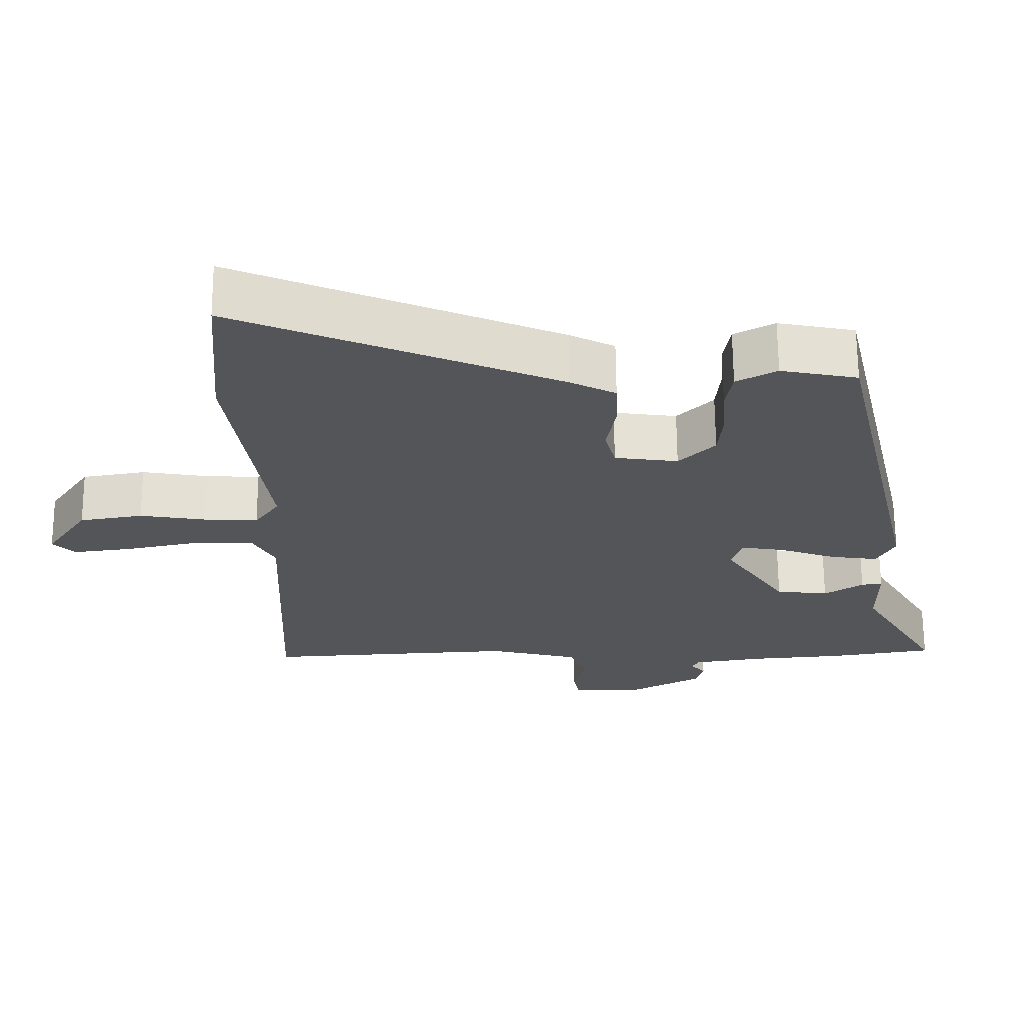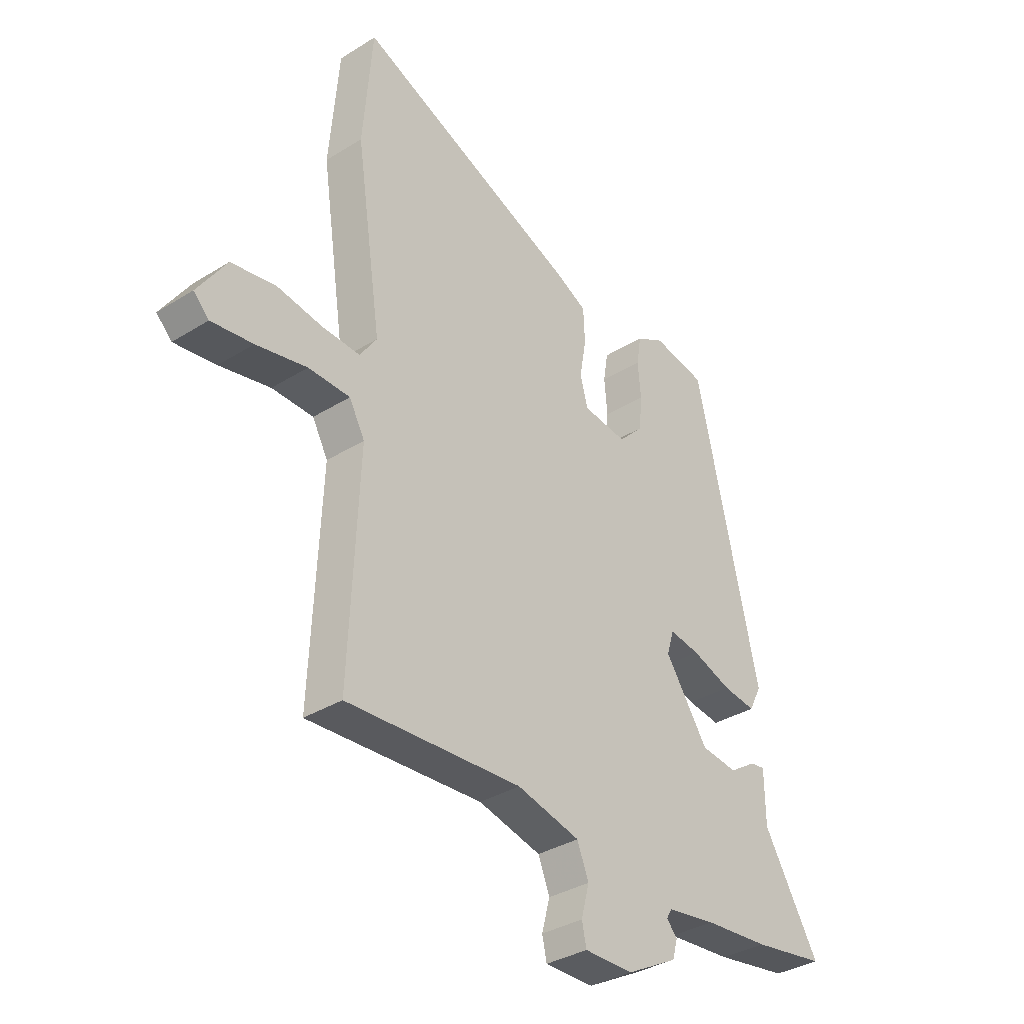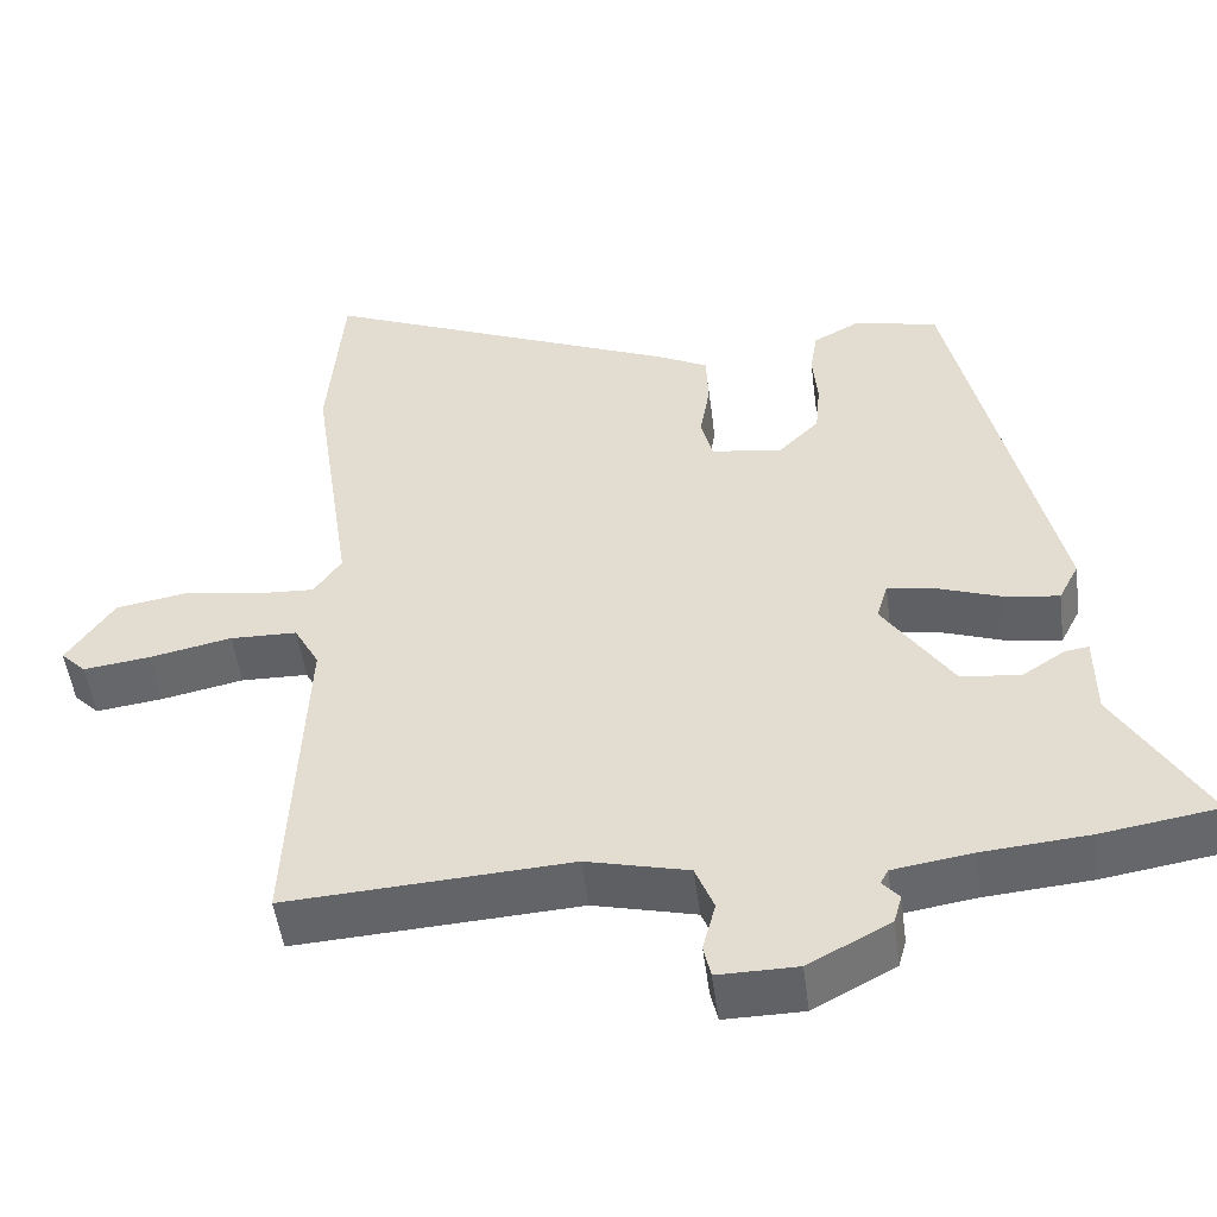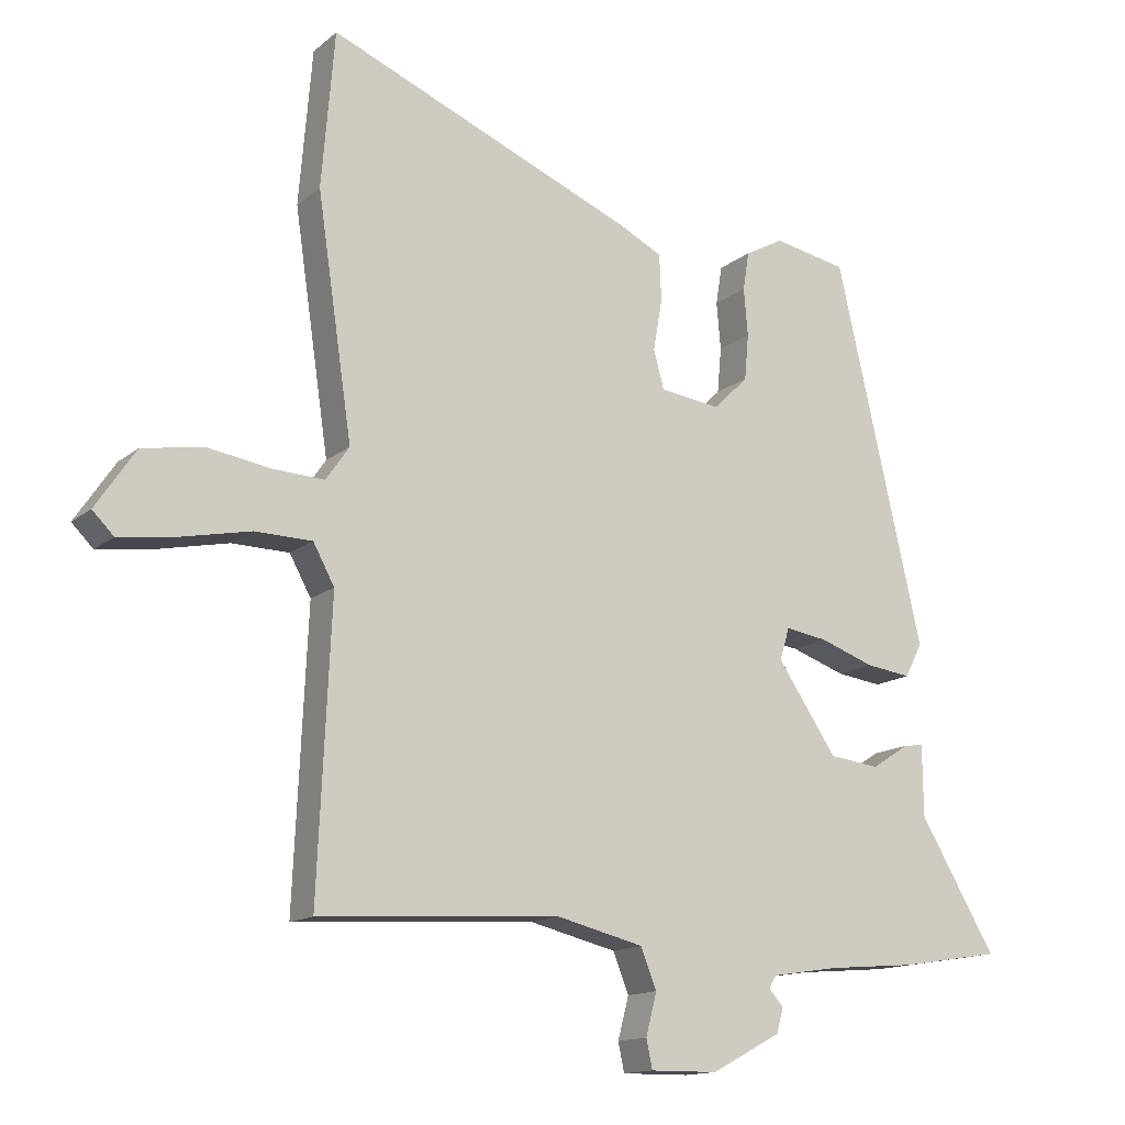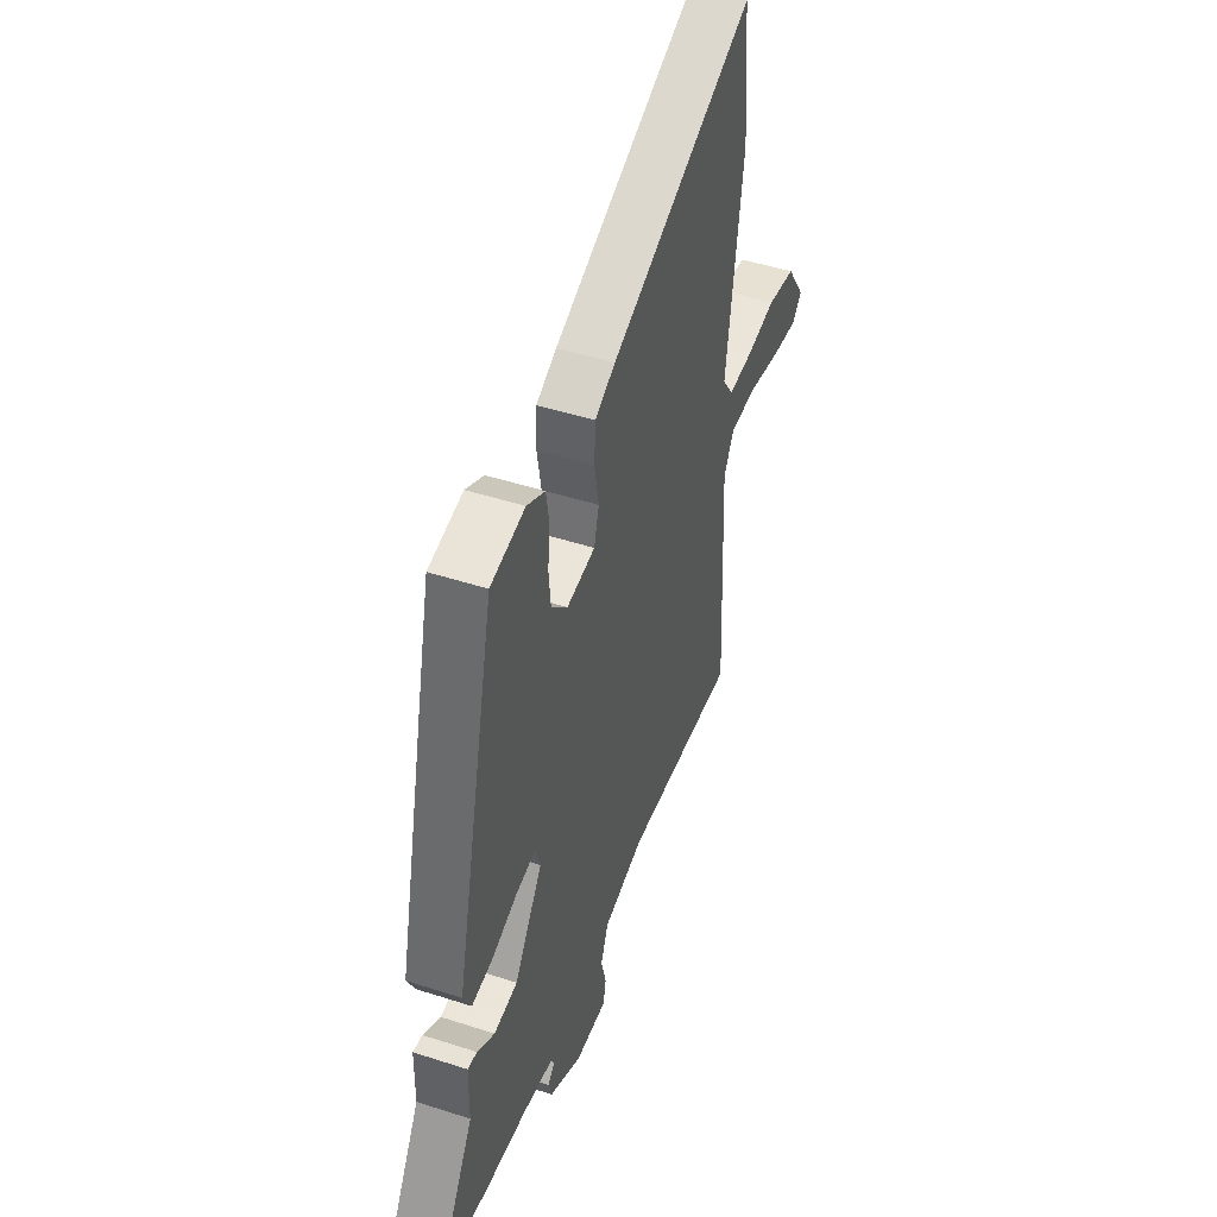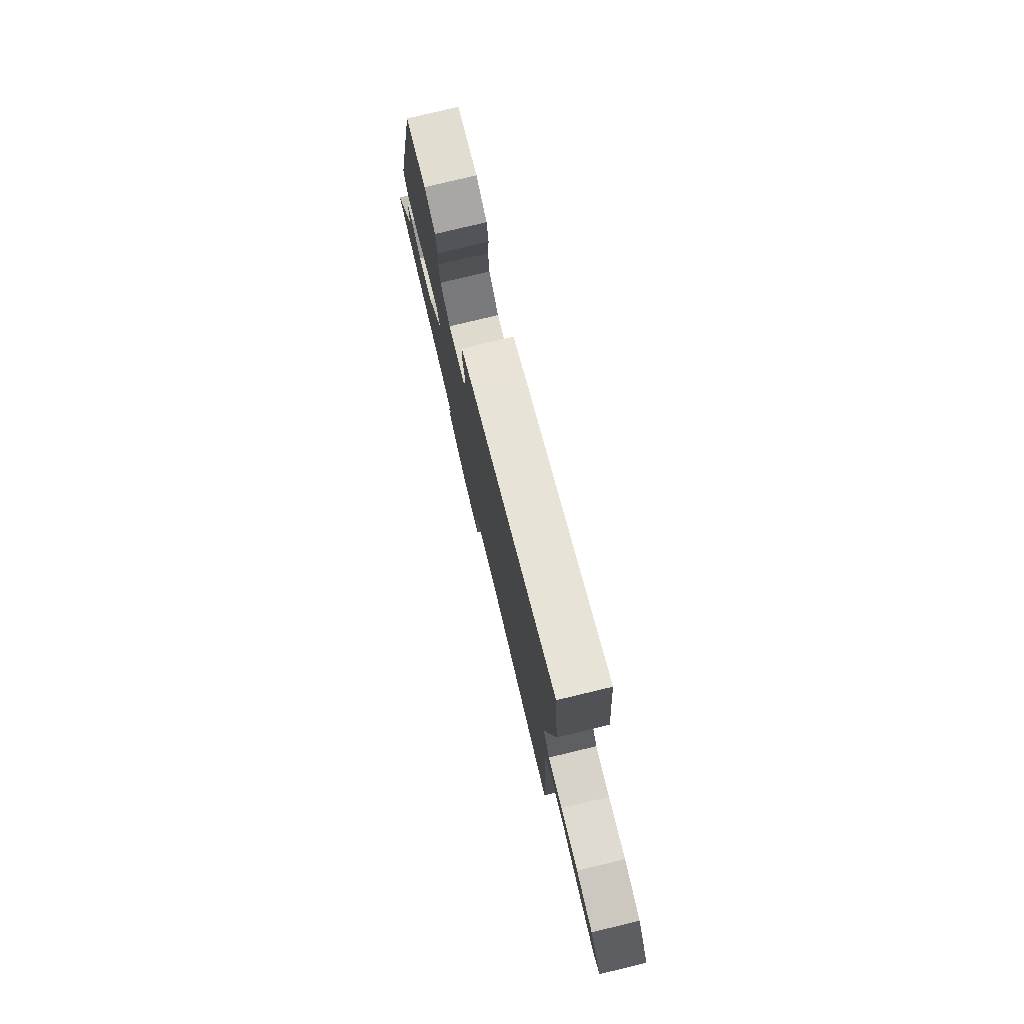
<metadata>
{"format":"obj","ext":"obj","renderer":"f3d","projection":"perspective","resolution":1024,"background":"white","views":[{"elev":65.8,"azim":179.6,"up":"+Z"},{"elev":-34.6,"azim":130.0,"up":"+Z"},{"elev":-50.6,"azim":-172.6,"up":"+Z"},{"elev":-14.1,"azim":149.5,"up":"+Z"},{"elev":47.0,"azim":-69.8,"up":"+Z"},{"elev":78.3,"azim":76.5,"up":"+Z"}]}
</metadata>
<code>
v 0.485 0.07 0.682
v 0.504 0.07 0.456
v 0.453 0.07 0.109
v 0.487 0.07 0.06
v 0.562 0.07 0.064
v 0.654 0.07 0.079
v 0.742 0.07 0.064
v 0.8 0.07 -0.022
v 0.769 0.07 -0.053
v 0.686 0.07 -0.042
v 0.585 0.07 -0.021
v 0.502 0.07 -0.023
v 0.471 0.07 -0.08
v 0.49 0.07 -0.499
v 0.14 0.07 -0.478
v 0.014 0.07 -0.509
v -0.009 0.07 -0.567
v 0.007 0.07 -0.628
v -0.002 0.07 -0.67
v -0.1 0.07 -0.669
v -0.201 0.07 -0.615
v -0.211 0.07 -0.579
v -0.19 0.07 -0.555
v -0.2 0.07 -0.537
v -0.298 0.07 -0.522
v -0.428 0.07 -0.511
v -0.573 0.07 -0.488
v -0.462 0.07 -0.3
v -0.461 0.07 -0.197
v -0.432 0.07 -0.201
v -0.378 0.07 -0.236
v -0.305 0.07 -0.227
v -0.219 0.07 -0.099
v -0.233 0.07 -0.052
v -0.294 0.07 -0.062
v -0.373 0.07 -0.09
v -0.439 0.07 -0.099
v -0.464 0.07 -0.05
v -0.338 0.07 0.503
v -0.232 0.07 0.524
v -0.176 0.07 0.494
v -0.167 0.07 0.438
v -0.173 0.07 0.369
v -0.167 0.07 0.303
v -0.117 0.07 0.253
v -0.029 0.07 0.265
v -0.014 0.07 0.321
v -0.027 0.07 0.396
v -0.024 0.07 0.463
v 0.039 0.07 0.495
v 0.485 0 0.682
v 0.504 0 0.456
v 0.453 0 0.109
v 0.487 0 0.06
v 0.562 0 0.064
v 0.654 0 0.079
v 0.742 0 0.064
v 0.8 0 -0.022
v 0.769 0 -0.053
v 0.686 0 -0.042
v 0.585 0 -0.021
v 0.502 0 -0.023
v 0.471 0 -0.08
v 0.49 0 -0.499
v 0.14 0 -0.478
v 0.014 0 -0.509
v -0.009 0 -0.567
v 0.007 0 -0.628
v -0.002 0 -0.67
v -0.1 0 -0.669
v -0.201 0 -0.615
v -0.211 0 -0.579
v -0.19 0 -0.555
v -0.2 0 -0.537
v -0.298 0 -0.522
v -0.428 0 -0.511
v -0.573 0 -0.488
v -0.462 0 -0.3
v -0.461 0 -0.197
v -0.432 0 -0.201
v -0.378 0 -0.236
v -0.305 0 -0.227
v -0.219 0 -0.099
v -0.233 0 -0.052
v -0.294 0 -0.062
v -0.373 0 -0.09
v -0.439 0 -0.099
v -0.464 0 -0.05
v -0.338 0 0.503
v -0.232 0 0.524
v -0.176 0 0.494
v -0.167 0 0.438
v -0.173 0 0.369
v -0.167 0 0.303
v -0.117 0 0.253
v -0.029 0 0.265
v -0.014 0 0.321
v -0.027 0 0.396
v -0.024 0 0.463
v 0.039 0 0.495
f 47 48 49 50
f 46 47 50 1
f 40 41 42 43
f 40 43 44
f 39 40 44
f 38 39 44
f 35 36 37 38
f 34 35 38 44
f 33 34 44 45
f 28 29 30 31
f 28 31 32
f 25 26 27 28
f 24 25 28 32
f 23 24 32 33
f 21 22 23
f 20 21 23
f 17 18 19 20
f 16 17 20 23
f 15 16 23 33
f 13 14 15 33
f 8 9 10 11
f 6 7 8 11
f 5 6 11 12
f 4 5 12
f 3 4 12 13
f 46 1 2 3
f 33 45 46
f 3 13 33 46
f 100 99 98 97
f 51 100 97 96
f 93 92 91 90
f 94 93 90
f 94 90 89
f 94 89 88
f 88 87 86 85
f 94 88 85 84
f 95 94 84 83
f 81 80 79 78
f 82 81 78
f 78 77 76 75
f 82 78 75 74
f 83 82 74 73
f 73 72 71
f 73 71 70
f 70 69 68 67
f 73 70 67 66
f 83 73 66 65
f 83 65 64 63
f 61 60 59 58
f 61 58 57 56
f 62 61 56 55
f 62 55 54
f 63 62 54 53
f 53 52 51 96
f 96 95 83
f 96 83 63 53
f 1 51 52 2
f 2 52 53 3
f 3 53 54 4
f 4 54 55 5
f 5 55 56 6
f 6 56 57 7
f 7 57 58 8
f 8 58 59 9
f 9 59 60 10
f 10 60 61 11
f 11 61 62 12
f 12 62 63 13
f 13 63 64 14
f 14 64 65 15
f 15 65 66 16
f 16 66 67 17
f 17 67 68 18
f 18 68 69 19
f 19 69 70 20
f 20 70 71 21
f 21 71 72 22
f 22 72 73 23
f 23 73 74 24
f 24 74 75 25
f 25 75 76 26
f 26 76 77 27
f 27 77 78 28
f 28 78 79 29
f 29 79 80 30
f 30 80 81 31
f 31 81 82 32
f 32 82 83 33
f 33 83 84 34
f 34 84 85 35
f 35 85 86 36
f 36 86 87 37
f 37 87 88 38
f 38 88 89 39
f 39 89 90 40
f 40 90 91 41
f 41 91 92 42
f 42 92 93 43
f 43 93 94 44
f 44 94 95 45
f 45 95 96 46
f 46 96 97 47
f 47 97 98 48
f 48 98 99 49
f 49 99 100 50
f 50 100 51 1

</code>
